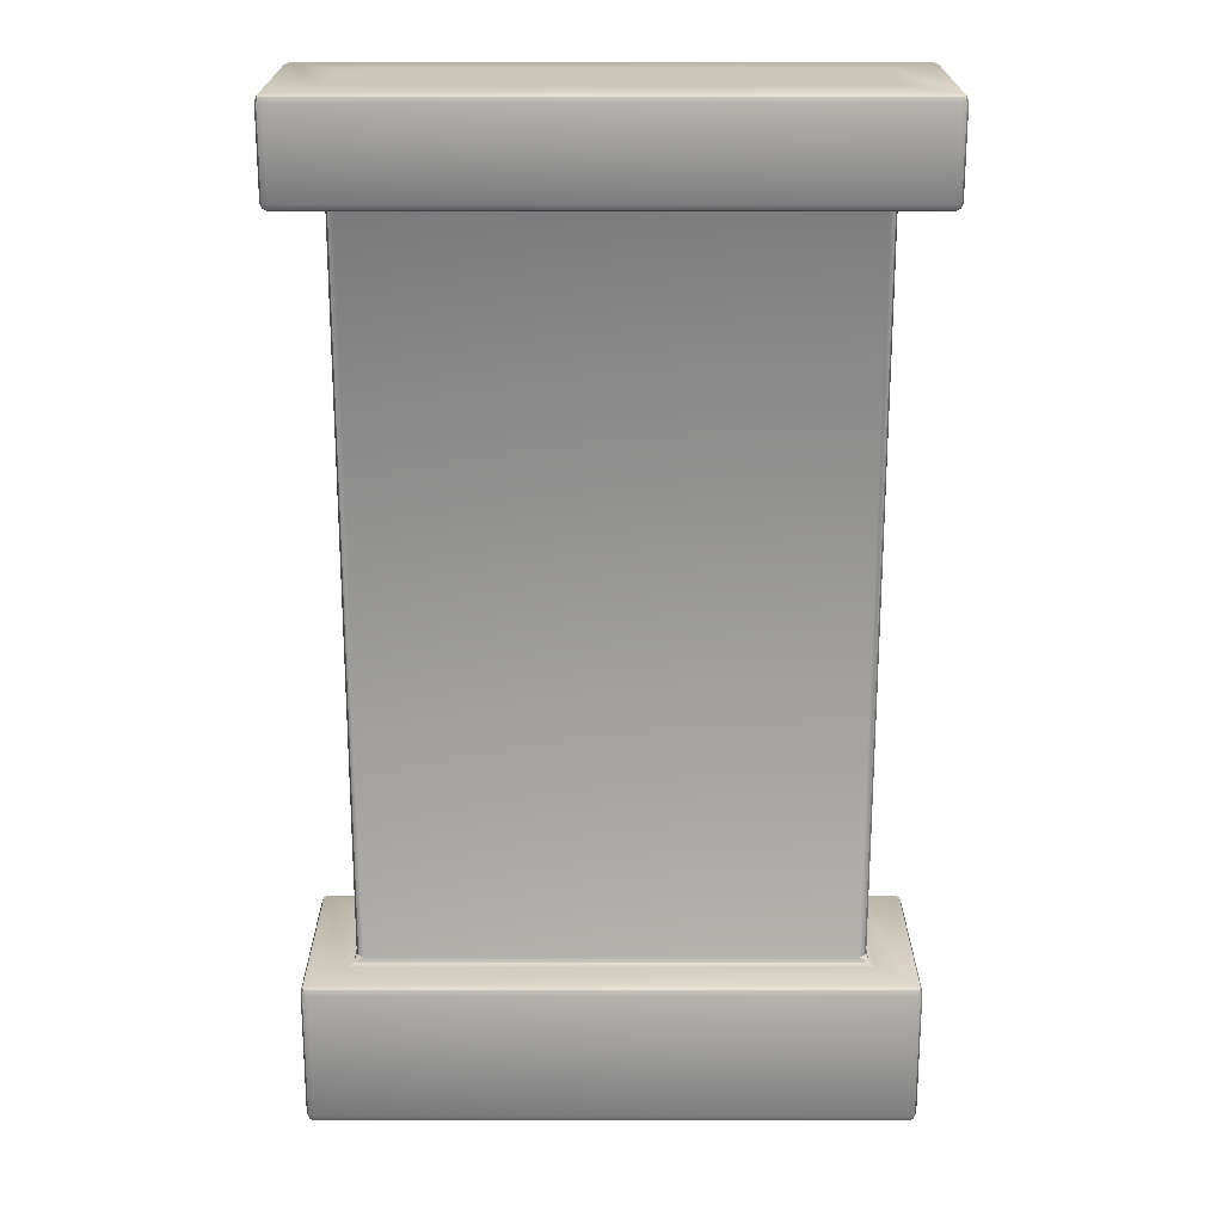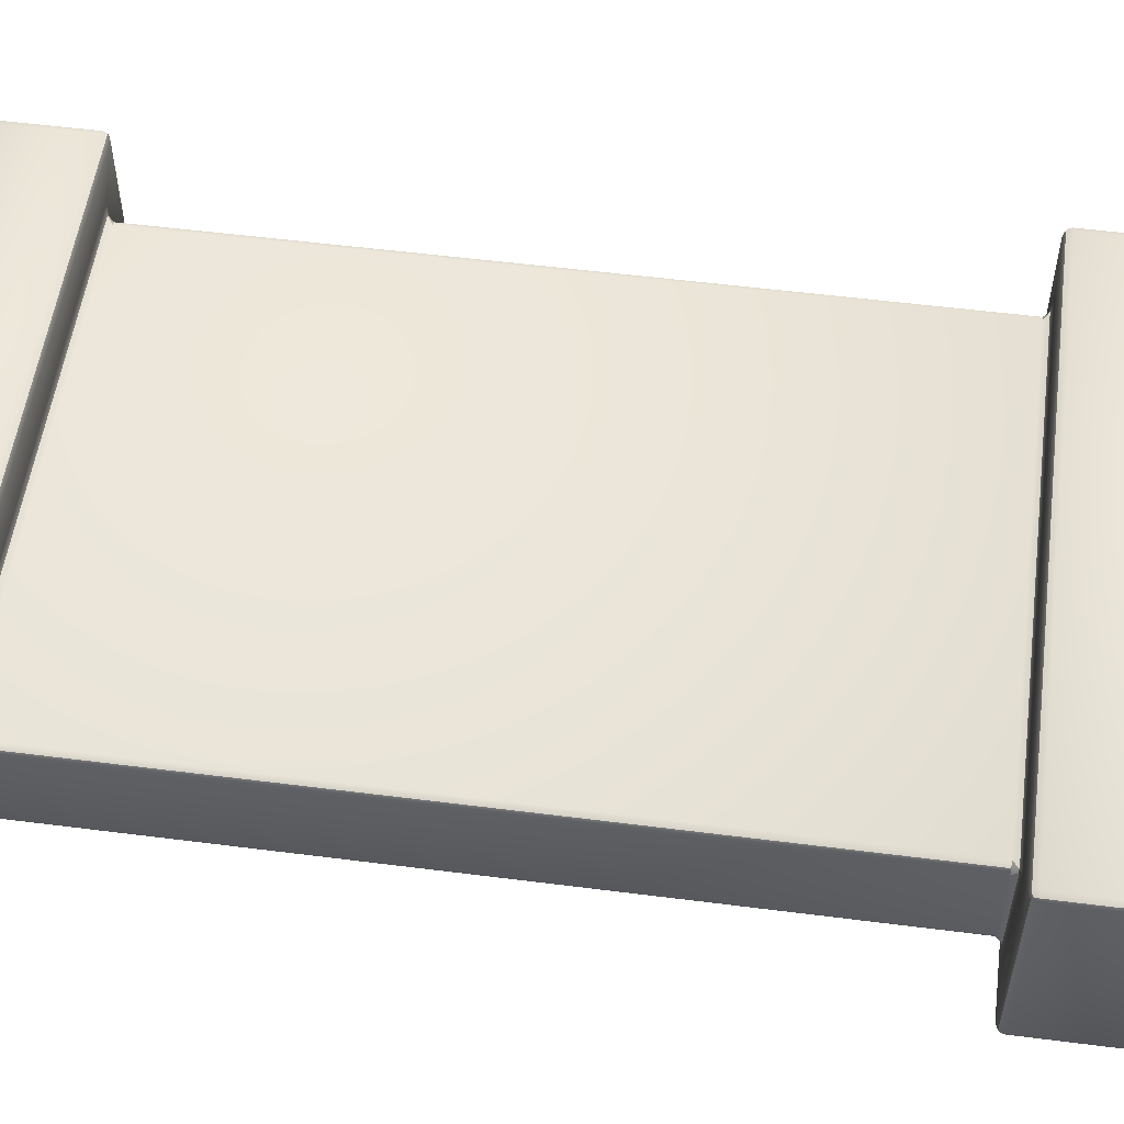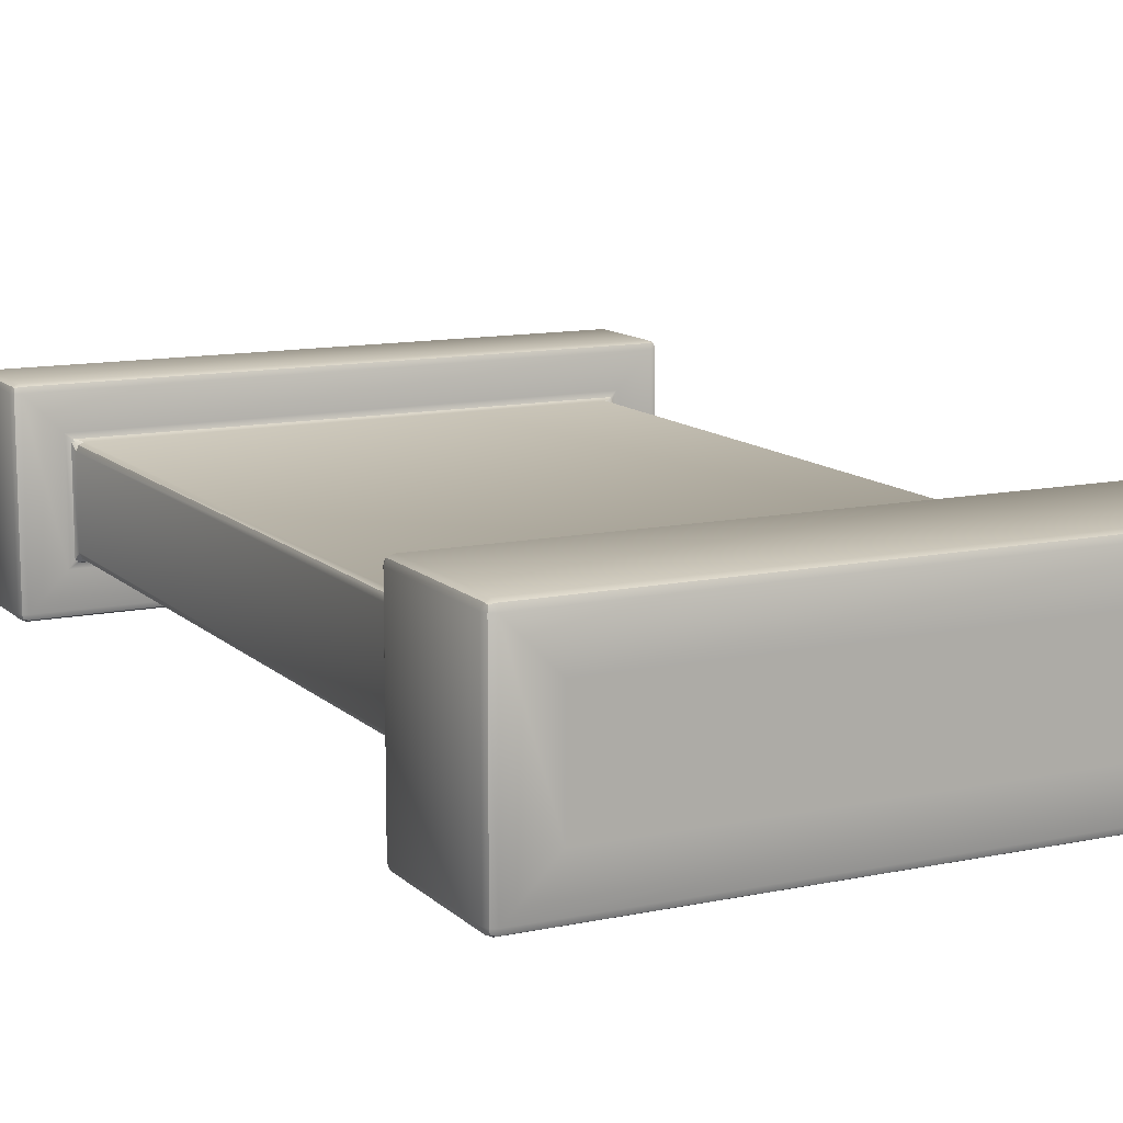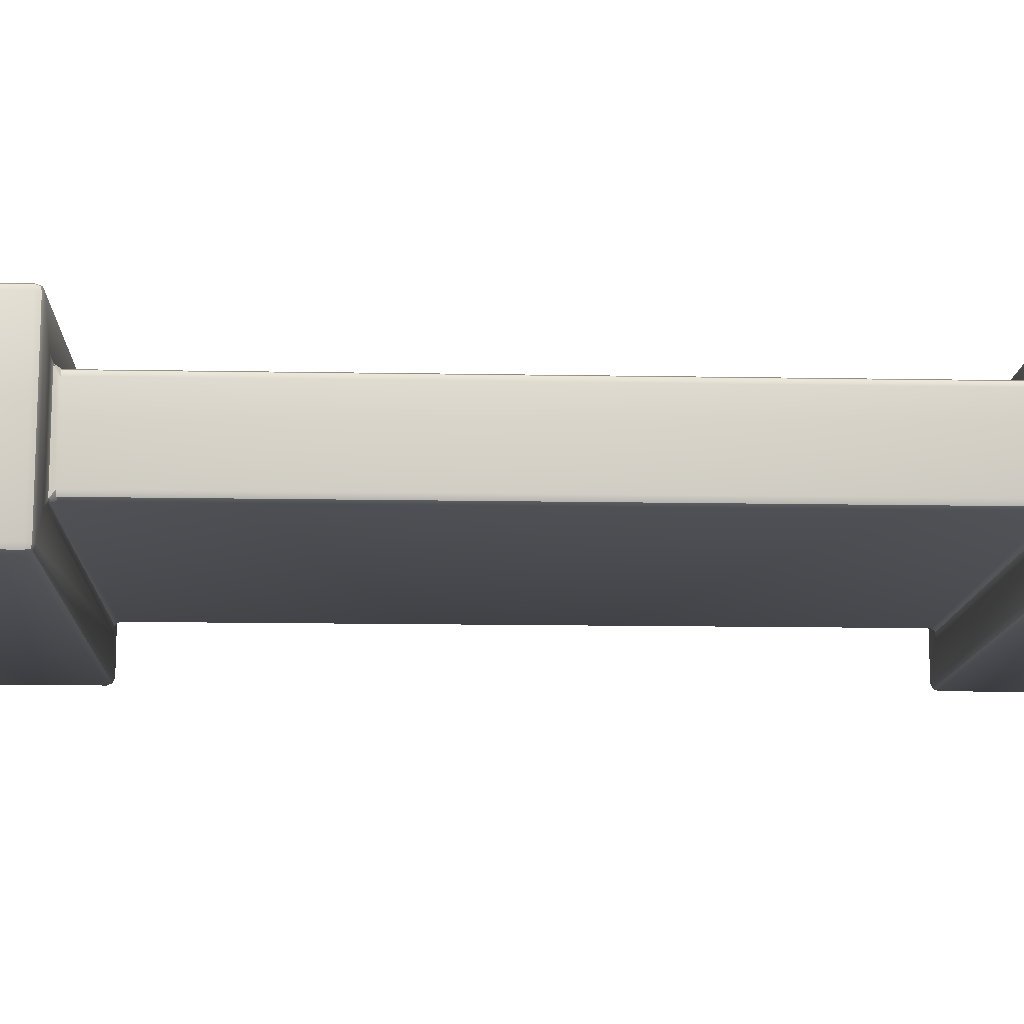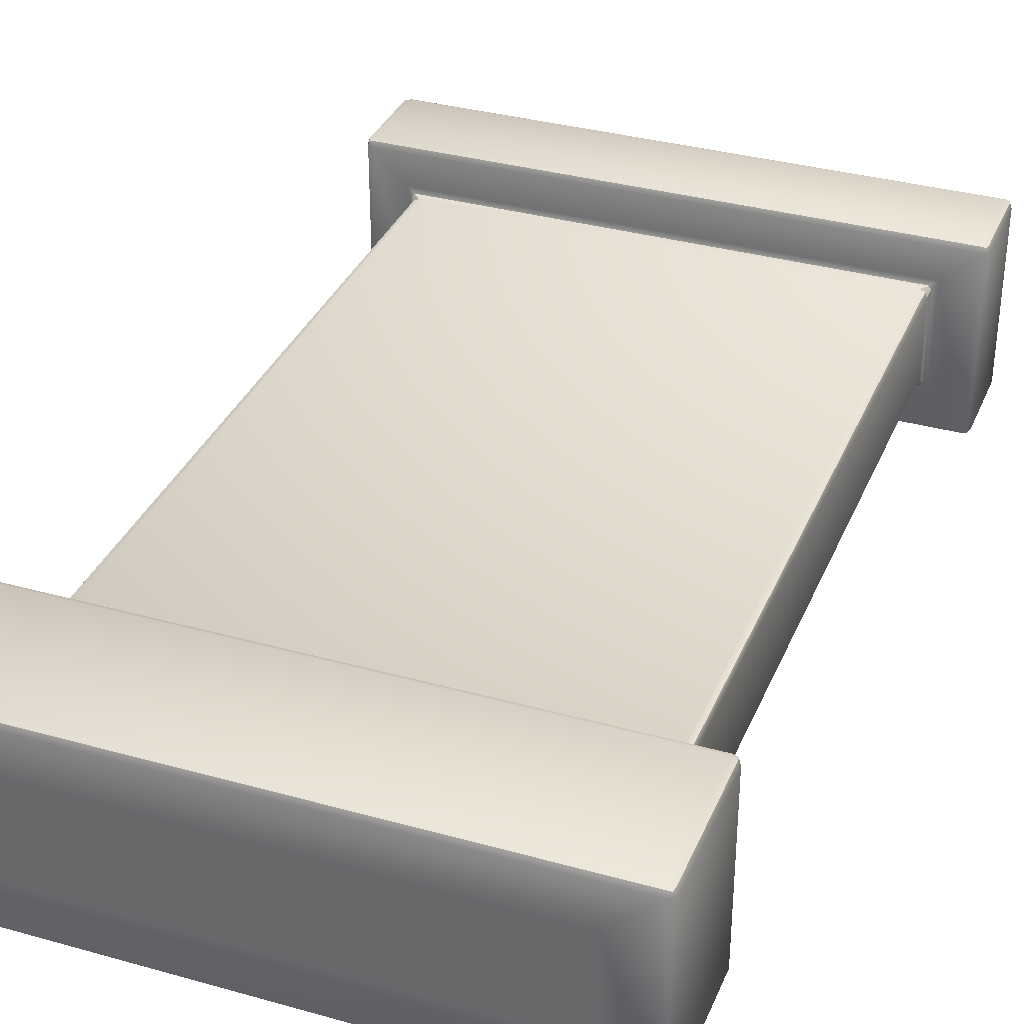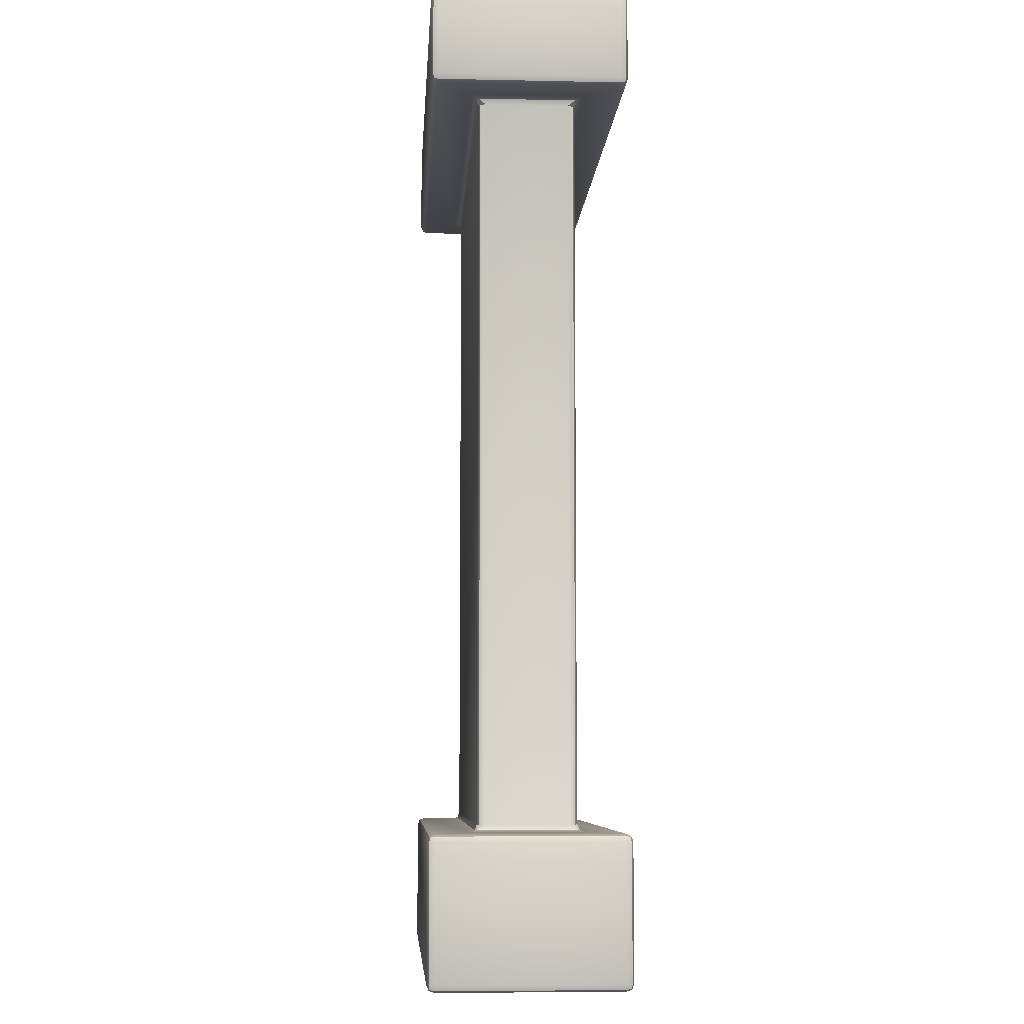
<metadata>
{"format":"obj","ext":"obj","renderer":"f3d","projection":"perspective","resolution":1024,"background":"white","views":[{"elev":20.8,"azim":-0.0,"up":"+Y"},{"elev":54.3,"azim":-82.3,"up":"+Z"},{"elev":11.9,"azim":-26.8,"up":"+Z"},{"elev":-12.7,"azim":87.5,"up":"+Z"},{"elev":34.3,"azim":20.7,"up":"+Z"},{"elev":-7.1,"azim":86.5,"up":"+Y"}]}
</metadata>
<code>
o TOMB_WALL_1_2.001
v 0.5 0 0.5
v -0.5 0 0.5
v 0.5 0 0.3
v -0.5 0 0.3
v 0.5 2 0.5
v -0.5 2 0.5
v 0.5 2 0.3
v -0.5 2 0.3
v 0.5 1.785 0.315
v 0.485 1.785 0.3
v 0.515 1.8 0.285
v 0.4956 1.785 0.3044
v 0.5 1.794 0.3
v 0.5 1.796 0.2956
v 0.5044 1.796 0.3
v -0.485 1.785 0.5
v -0.515 1.8 0.515
v -0.5 1.785 0.485
v -0.5 1.796 0.5044
v -0.5 1.794 0.5
v -0.5044 1.796 0.5
v -0.4956 1.785 0.4956
v -0.515 1.8 0.285
v -0.485 1.785 0.3
v -0.5 1.785 0.315
v -0.5 1.796 0.2956
v -0.5 1.794 0.3
v -0.4956 1.785 0.3044
v -0.5044 1.796 0.3
v 0.485 1.785 0.5
v 0.5 1.785 0.485
v 0.515 1.8 0.515
v 0.4956 1.785 0.4956
v 0.5 1.794 0.5
v 0.5044 1.796 0.5
v 0.5 1.796 0.5044
v -0.485 0.315 0.3
v -0.515 0.3 0.285
v -0.5 0.315 0.315
v -0.5 0.3044 0.2956
v -0.5 0.3063 0.3
v -0.5044 0.3044 0.3
v -0.4956 0.315 0.3044
v 0.485 0.315 0.3
v 0.5 0.315 0.315
v 0.515 0.3 0.285
v 0.4956 0.315 0.3044
v 0.5 0.3063 0.3
v 0.5044 0.3044 0.3
v 0.5 0.3044 0.2956
v -0.485 0.315 0.5
v -0.5 0.315 0.485
v -0.515 0.3 0.515
v -0.4956 0.315 0.4956
v -0.5 0.3063 0.5
v -0.5044 0.3044 0.5
v -0.5 0.3044 0.5044
v 0.485 0.315 0.5
v 0.515 0.3 0.515
v 0.5 0.315 0.485
v 0.5 0.3044 0.5044
v 0.5 0.3063 0.5
v 0.5044 0.3044 0.5
v 0.4956 0.315 0.4956
v 0.6 0.015 0.215
v 0.585 0 0.215
v 0.585 0.015 0.2
v 0.5956 0.004393 0.215
v 0.5937 0.00634 0.2063
v 0.585 0.004393 0.2044
v 0.5956 0.015 0.2044
v 0.6 0.015 0.585
v 0.585 0.015 0.6
v 0.585 0 0.585
v 0.5956 0.015 0.5956
v 0.5937 0.00634 0.5937
v 0.585 0.004393 0.5956
v 0.5956 0.004393 0.585
v -0.6 0.015 0.585
v -0.585 0 0.585
v -0.585 0.015 0.6
v -0.5956 0.004393 0.585
v -0.5937 0.00634 0.5937
v -0.585 0.004393 0.5956
v -0.5956 0.015 0.5956
v -0.6 0.015 0.215
v -0.585 0.015 0.2
v -0.585 0 0.215
v -0.5956 0.015 0.2044
v -0.5937 0.00634 0.2063
v -0.585 0.004393 0.2044
v -0.5956 0.004393 0.215
v 0.6 1.985 0.215
v 0.585 1.985 0.2
v 0.585 2 0.215
v 0.5956 1.985 0.2044
v 0.5937 1.994 0.2063
v 0.585 1.996 0.2044
v 0.5956 1.996 0.215
v 0.6 1.985 0.585
v 0.585 2 0.585
v 0.585 1.985 0.6
v 0.5956 1.996 0.585
v 0.5937 1.994 0.5937
v 0.585 1.996 0.5956
v 0.5956 1.985 0.5956
v -0.6 1.985 0.585
v -0.585 1.985 0.6
v -0.585 2 0.585
v -0.5956 1.985 0.5956
v -0.5937 1.994 0.5937
v -0.585 1.996 0.5956
v -0.5956 1.996 0.585
v -0.6 1.985 0.215
v -0.585 2 0.215
v -0.585 1.985 0.2
v -0.5956 1.996 0.215
v -0.5937 1.994 0.2063
v -0.585 1.996 0.2044
v -0.5956 1.985 0.2044
v 0.6 1.815 0.215
v 0.585 1.8 0.215
v 0.585 1.815 0.2
v 0.5956 1.804 0.215
v 0.5937 1.806 0.2063
v 0.585 1.804 0.2044
v 0.5956 1.815 0.2044
v -0.585 1.815 0.6
v -0.6 1.815 0.585
v -0.585 1.8 0.585
v -0.5956 1.815 0.5956
v -0.5937 1.806 0.5937
v -0.5956 1.804 0.585
v -0.585 1.804 0.5956
v -0.585 0.285 0.2
v -0.6 0.285 0.215
v -0.585 0.3 0.215
v -0.5956 0.285 0.2044
v -0.5937 0.2937 0.2063
v -0.5956 0.2956 0.215
v -0.585 0.2956 0.2044
v 0.585 1.815 0.6
v 0.585 1.8 0.585
v 0.6 1.815 0.585
v 0.585 1.804 0.5956
v 0.5937 1.806 0.5937
v 0.5956 1.804 0.585
v 0.5956 1.815 0.5956
v -0.585 1.815 0.2
v -0.585 1.8 0.215
v -0.6 1.815 0.215
v -0.585 1.804 0.2044
v -0.5937 1.806 0.2063
v -0.5956 1.804 0.215
v -0.5956 1.815 0.2044
v 0.585 0.285 0.2
v 0.585 0.3 0.215
v 0.6 0.285 0.215
v 0.585 0.2956 0.2044
v 0.5937 0.2937 0.2063
v 0.5956 0.2956 0.215
v 0.5956 0.285 0.2044
v -0.585 0.285 0.6
v -0.585 0.3 0.585
v -0.6 0.285 0.585
v -0.585 0.2956 0.5956
v -0.5937 0.2937 0.5937
v -0.5956 0.2956 0.585
v -0.5956 0.285 0.5956
v 0.585 0.285 0.6
v 0.6 0.285 0.585
v 0.585 0.3 0.585
v 0.5956 0.285 0.5956
v 0.5937 0.2937 0.5937
v 0.5956 0.2956 0.585
v 0.585 0.2956 0.5956
f 6 5 7 8
f 73 170 163 81
f 58 30 16 51
f 86 79 165 136
f 67 87 135 156
f 149 116 94 123
f 142 102 108 128
f 151 129 107 114
f 1 2 4 3
f 2 1 74 80
f 6 8 115 109
f 5 6 109 101
f 7 5 101 95
f 4 2 80 88
f 8 7 95 115
f 72 65 158 171
f 45 9 31 60
f 1 3 66 74
f 52 18 25 39
f 144 121 93 100
f 3 4 88 66
f 9 12 13 15
f 10 14 13 12
f 16 19 20 22
f 18 22 20 21
f 24 28 27 26
f 25 29 27 28
f 30 33 34 36
f 31 35 34 33
f 37 40 41 43
f 39 43 41 42
f 44 47 48 50
f 45 49 48 47
f 51 54 55 57
f 52 56 55 54
f 58 61 62 64
f 60 64 62 63
f 65 68 69 71
f 66 70 69 68
f 67 71 69 70
f 72 75 76 78
f 73 77 76 75
f 74 78 76 77
f 79 82 83 85
f 80 84 83 82
f 81 85 83 84
f 86 89 90 92
f 87 91 90 89
f 88 92 90 91
f 93 96 97 99
f 94 98 97 96
f 95 99 97 98
f 100 103 104 106
f 101 105 104 103
f 102 106 104 105
f 107 110 111 113
f 108 112 111 110
f 109 113 111 112
f 114 117 118 120
f 115 119 118 117
f 116 120 118 119
f 121 124 125 127
f 123 127 125 126
f 128 131 132 134
f 129 133 132 131
f 135 138 139 141
f 136 140 139 138
f 142 145 146 148
f 144 148 146 147
f 149 152 153 155
f 151 155 153 154
f 156 159 160 162
f 158 162 160 161
f 163 166 167 169
f 165 169 167 168
f 170 173 174 176
f 171 175 174 173
f 44 10 12 47
f 47 12 9 45
f 51 16 22 54
f 54 22 18 52
f 60 31 33 64
f 64 33 30 58
f 21 29 25 18
f 26 14 10 24
f 15 35 31 9
f 36 19 16 30
f 24 37 43 28
f 28 43 39 25
f 52 39 42 56
f 45 60 63 49
f 37 44 50 40
f 58 51 57 61
f 65 72 78 68
f 68 78 74 66
f 79 86 92 82
f 82 92 88 80
f 73 81 84 77
f 77 84 80 74
f 66 88 91 70
f 70 91 87 67
f 95 101 103 99
f 99 103 100 93
f 109 115 117 113
f 113 117 114 107
f 101 109 112 105
f 105 112 108 102
f 94 116 119 98
f 98 119 115 95
f 123 94 96 127
f 127 96 93 121
f 128 108 110 131
f 131 110 107 129
f 135 87 89 138
f 138 89 86 136
f 144 100 106 148
f 148 106 102 142
f 116 149 155 120
f 120 155 151 114
f 129 151 154 133
f 149 123 126 152
f 121 144 147 124
f 142 128 134 145
f 67 156 162 71
f 71 162 158 65
f 81 163 169 85
f 85 169 165 79
f 72 171 173 75
f 75 173 170 73
f 168 140 136 165
f 161 175 171 158
f 141 159 156 135
f 176 166 163 170
f 44 37 24 10
f 38 46 157 137
f 32 11 122 143
f 11 23 150 122
f 53 38 137 164
f 17 32 143 130
f 59 53 164 172
f 46 59 172 157
f 23 17 130 150
f 11 15 13 14
f 17 21 20 19
f 23 26 27 29
f 32 36 34 35
f 38 42 41 40
f 46 50 48 49
f 53 57 55 56
f 59 63 62 61
f 122 126 125 124
f 130 134 132 133
f 137 141 139 140
f 143 147 146 145
f 150 154 153 152
f 157 161 160 159
f 164 168 167 166
f 172 176 174 175
f 17 23 29 21
f 23 11 14 26
f 11 32 35 15
f 32 17 19 36
f 56 42 38 53
f 49 63 59 46
f 40 50 46 38
f 61 57 53 59
f 133 154 150 130
f 152 126 122 150
f 124 147 143 122
f 145 134 130 143
f 164 137 140 168
f 157 172 175 161
f 137 157 159 141
f 172 164 166 176

</code>
